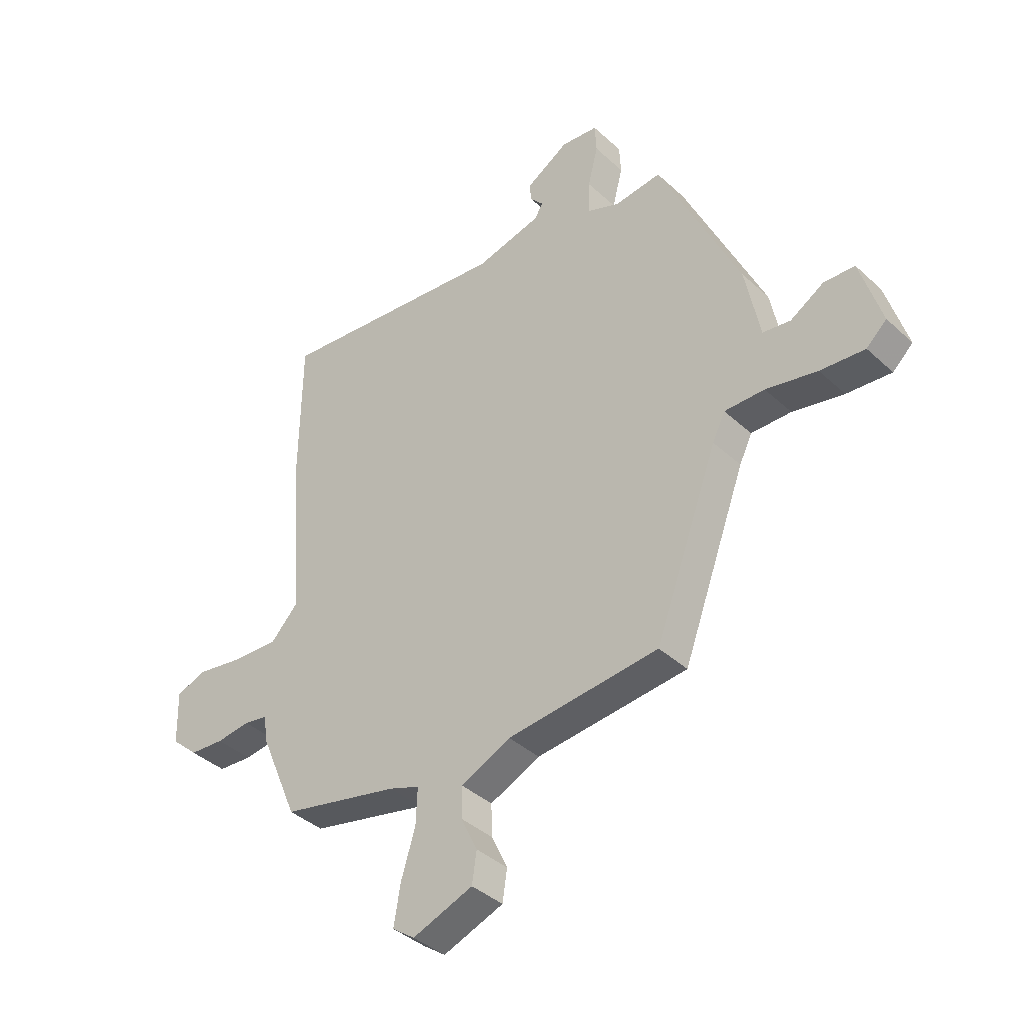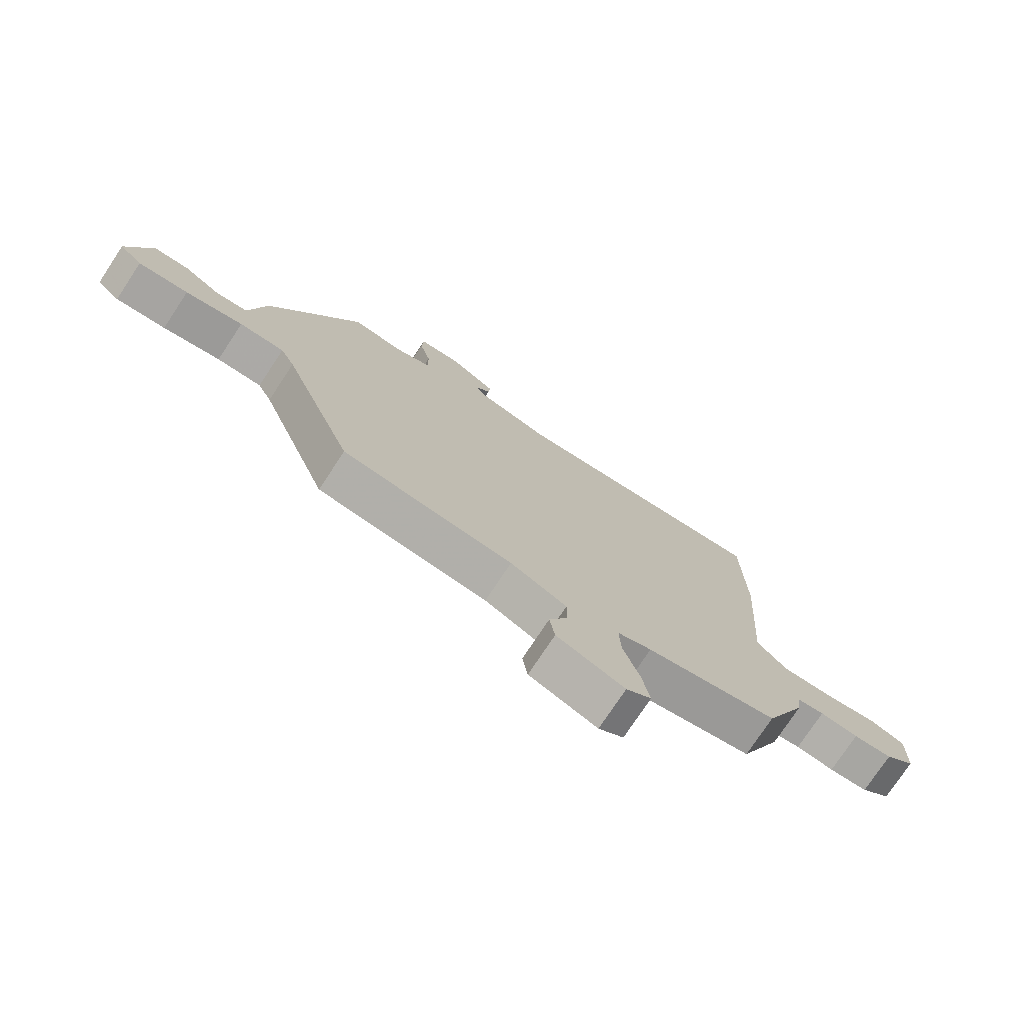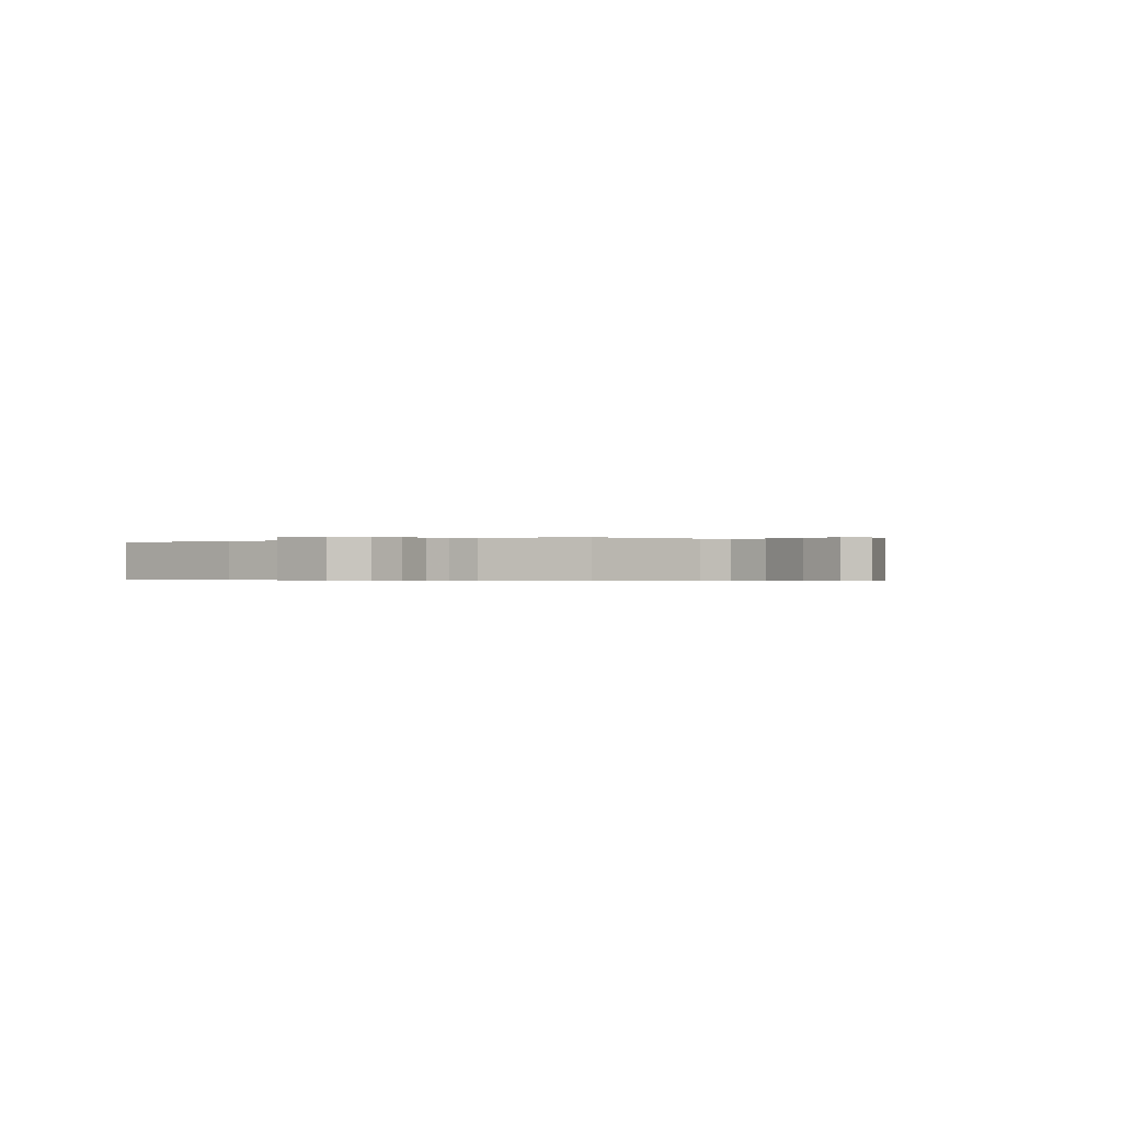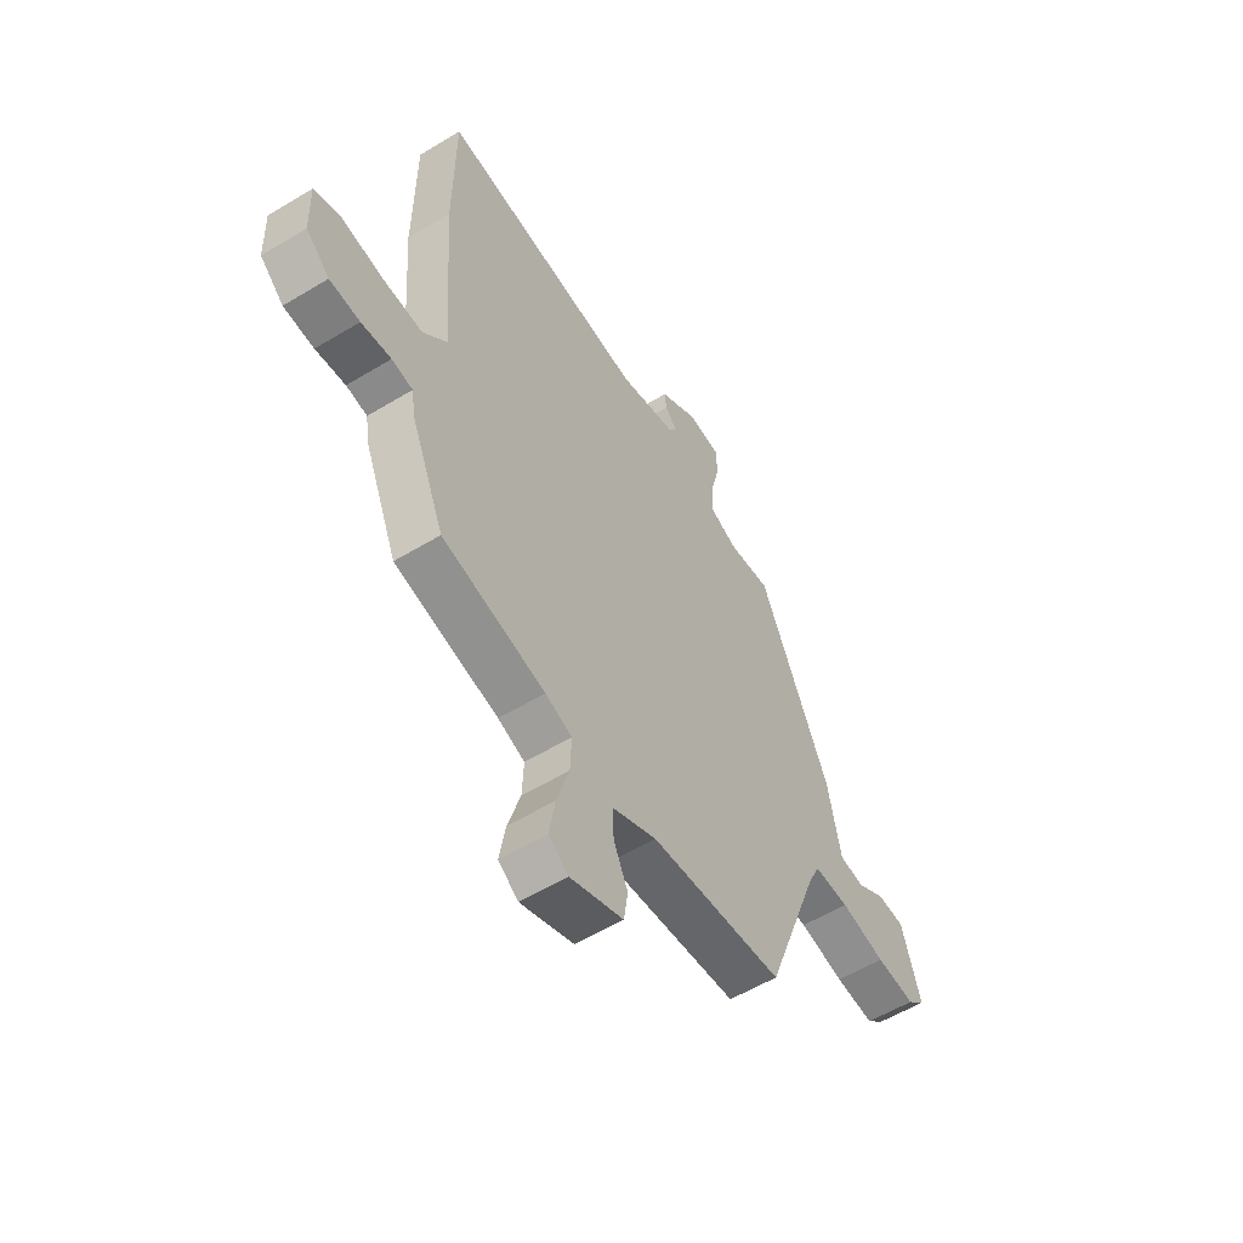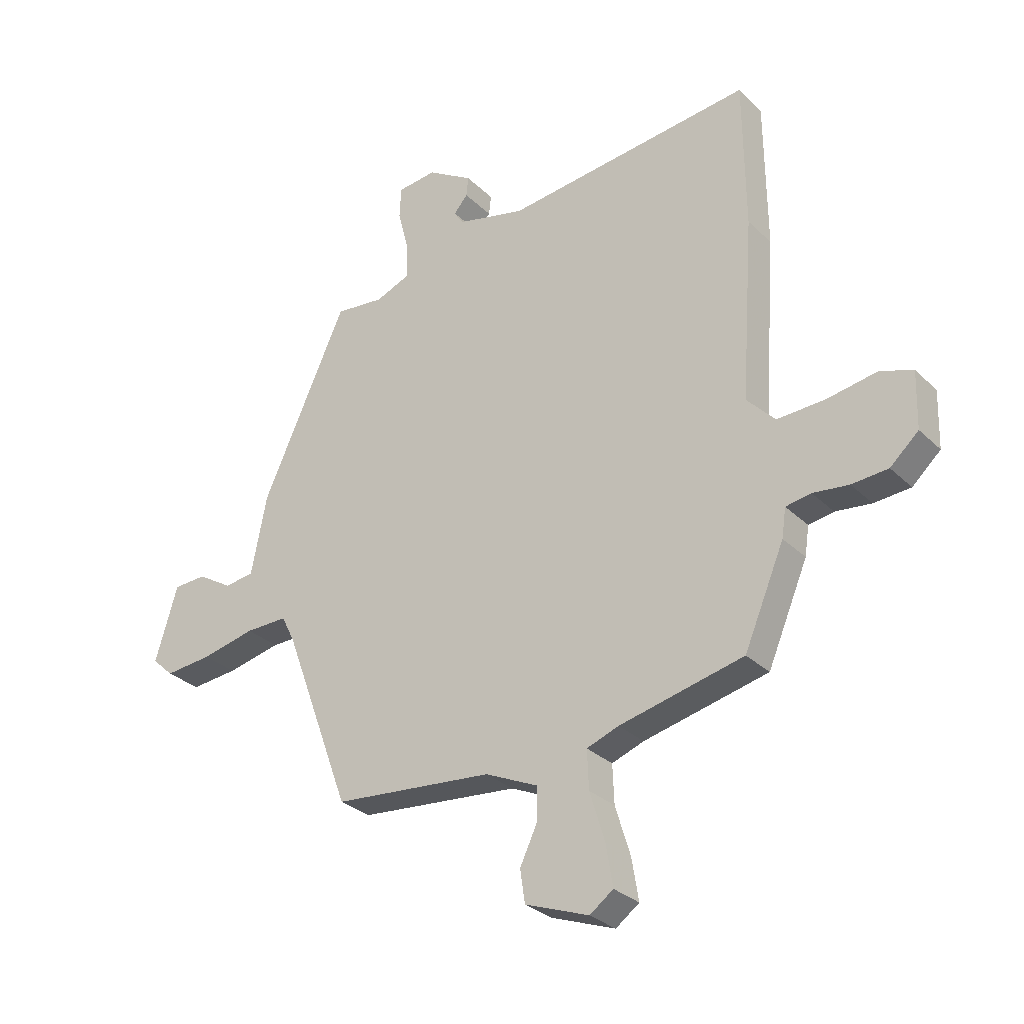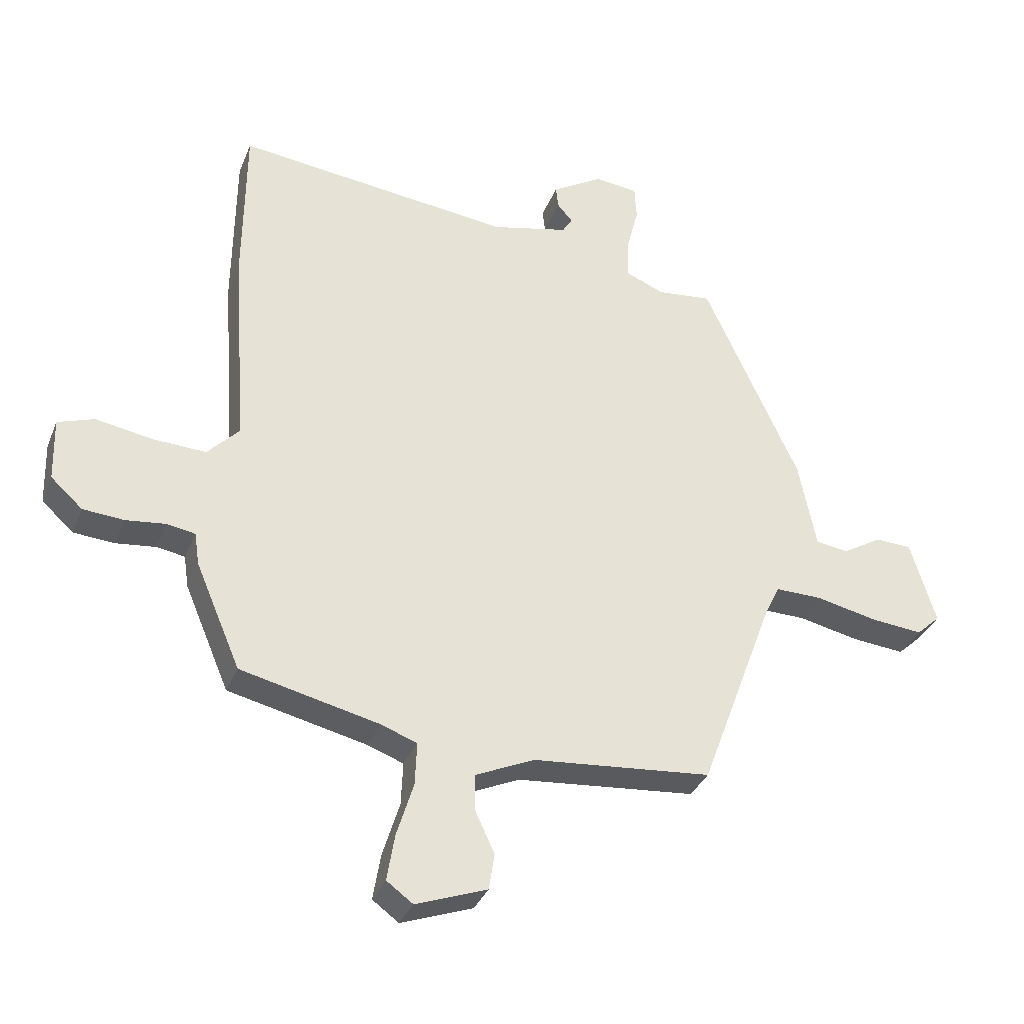
<metadata>
{"format":"obj","ext":"obj","renderer":"f3d","projection":"perspective","resolution":1024,"background":"white","views":[{"elev":-39.2,"azim":-138.7,"up":"+Z"},{"elev":-76.0,"azim":-33.5,"up":"+Z"},{"elev":-0.3,"azim":127.9,"up":"+Y"},{"elev":-56.1,"azim":122.4,"up":"+Z"},{"elev":-29.8,"azim":36.1,"up":"+Z"},{"elev":-34.2,"azim":160.0,"up":"+Z"}]}
</metadata>
<code>
v -0.331 0.07 -0.519
v -0.456 0.07 -0.182
v -0.481 0.07 -0.131
v -0.56 0.07 -0.132
v -0.661 0.07 -0.154
v -0.749 0.07 -0.162
v -0.789 0.07 -0.125
v -0.747 0.07 0.015
v -0.686 0.07 0.018
v -0.62 0.07 -0.022
v -0.565 0.07 -0.014
v -0.536 0.07 0.134
v -0.377 0.07 0.481
v -0.285 0.07 0.471
v -0.221 0.07 0.497
v -0.222 0.07 0.565
v -0.242 0.07 0.644
v -0.239 0.07 0.702
v -0.166 0.07 0.71
v -0.081 0.07 0.658
v -0.085 0.07 0.621
v -0.111 0.07 0.591
v -0.094 0.07 0.564
v 0.035 0.07 0.533
v 0.499 0.07 0.585
v 0.502 0.07 0.306
v 0.478 0.07 -0.033
v 0.531 0.07 -0.089
v 0.621 0.07 -0.085
v 0.714 0.07 -0.069
v 0.775 0.07 -0.09
v 0.772 0.07 -0.196
v 0.719 0.07 -0.244
v 0.651 0.07 -0.249
v 0.584 0.07 -0.241
v 0.537 0.07 -0.249
v 0.529 0.07 -0.303
v 0.454 0.07 -0.479
v 0.222 0.07 -0.532
v 0.162 0.07 -0.554
v 0.165 0.07 -0.626
v 0.193 0.07 -0.717
v 0.206 0.07 -0.795
v 0.162 0.07 -0.827
v 0.043 0.07 -0.783
v 0.034 0.07 -0.722
v 0.066 0.07 -0.654
v 0.067 0.07 -0.592
v -0.032 0.07 -0.547
v -0.331 0 -0.519
v -0.456 0 -0.182
v -0.481 0 -0.131
v -0.56 0 -0.132
v -0.661 0 -0.154
v -0.749 0 -0.162
v -0.789 0 -0.125
v -0.747 0 0.015
v -0.686 0 0.018
v -0.62 0 -0.022
v -0.565 0 -0.014
v -0.536 0 0.134
v -0.377 0 0.481
v -0.285 0 0.471
v -0.221 0 0.497
v -0.222 0 0.565
v -0.242 0 0.644
v -0.239 0 0.702
v -0.166 0 0.71
v -0.081 0 0.658
v -0.085 0 0.621
v -0.111 0 0.591
v -0.094 0 0.564
v 0.035 0 0.533
v 0.499 0 0.585
v 0.502 0 0.306
v 0.478 0 -0.033
v 0.531 0 -0.089
v 0.621 0 -0.085
v 0.714 0 -0.069
v 0.775 0 -0.09
v 0.772 0 -0.196
v 0.719 0 -0.244
v 0.651 0 -0.249
v 0.584 0 -0.241
v 0.537 0 -0.249
v 0.529 0 -0.303
v 0.454 0 -0.479
v 0.222 0 -0.532
v 0.162 0 -0.554
v 0.165 0 -0.626
v 0.193 0 -0.717
v 0.206 0 -0.795
v 0.162 0 -0.827
v 0.043 0 -0.783
v 0.034 0 -0.722
v 0.066 0 -0.654
v 0.067 0 -0.592
v -0.032 0 -0.547
f 44 45 46 47
f 44 47 48
f 41 42 43 44
f 40 41 44 48
f 36 37 38 39
f 36 39 40
f 32 33 34 35
f 32 35 36
f 29 30 31 32
f 28 29 32 36
f 27 28 36 40
f 24 25 26 27
f 23 24 27 40
f 19 20 21 22
f 17 18 19 22
f 16 17 22 23
f 15 16 23 40
f 11 12 13 14
f 11 14 15 40
f 7 8 9 10
f 4 5 6 7
f 3 4 7 10
f 49 1 2
f 49 2 3
f 48 49 3
f 40 48 3
f 3 10 11 40
f 96 95 94 93
f 97 96 93
f 93 92 91 90
f 97 93 90 89
f 88 87 86 85
f 89 88 85
f 84 83 82 81
f 85 84 81
f 81 80 79 78
f 85 81 78 77
f 89 85 77 76
f 76 75 74 73
f 89 76 73 72
f 71 70 69 68
f 71 68 67 66
f 72 71 66 65
f 89 72 65 64
f 63 62 61 60
f 89 64 63 60
f 59 58 57 56
f 56 55 54 53
f 59 56 53 52
f 51 50 98
f 52 51 98
f 52 98 97
f 52 97 89
f 89 60 59 52
f 1 50 51 2
f 2 51 52 3
f 3 52 53 4
f 4 53 54 5
f 5 54 55 6
f 6 55 56 7
f 7 56 57 8
f 8 57 58 9
f 9 58 59 10
f 10 59 60 11
f 11 60 61 12
f 12 61 62 13
f 13 62 63 14
f 14 63 64 15
f 15 64 65 16
f 16 65 66 17
f 17 66 67 18
f 18 67 68 19
f 19 68 69 20
f 20 69 70 21
f 21 70 71 22
f 22 71 72 23
f 23 72 73 24
f 24 73 74 25
f 25 74 75 26
f 26 75 76 27
f 27 76 77 28
f 28 77 78 29
f 29 78 79 30
f 30 79 80 31
f 31 80 81 32
f 32 81 82 33
f 33 82 83 34
f 34 83 84 35
f 35 84 85 36
f 36 85 86 37
f 37 86 87 38
f 38 87 88 39
f 39 88 89 40
f 40 89 90 41
f 41 90 91 42
f 42 91 92 43
f 43 92 93 44
f 44 93 94 45
f 45 94 95 46
f 46 95 96 47
f 47 96 97 48
f 48 97 98 49
f 49 98 50 1

</code>
